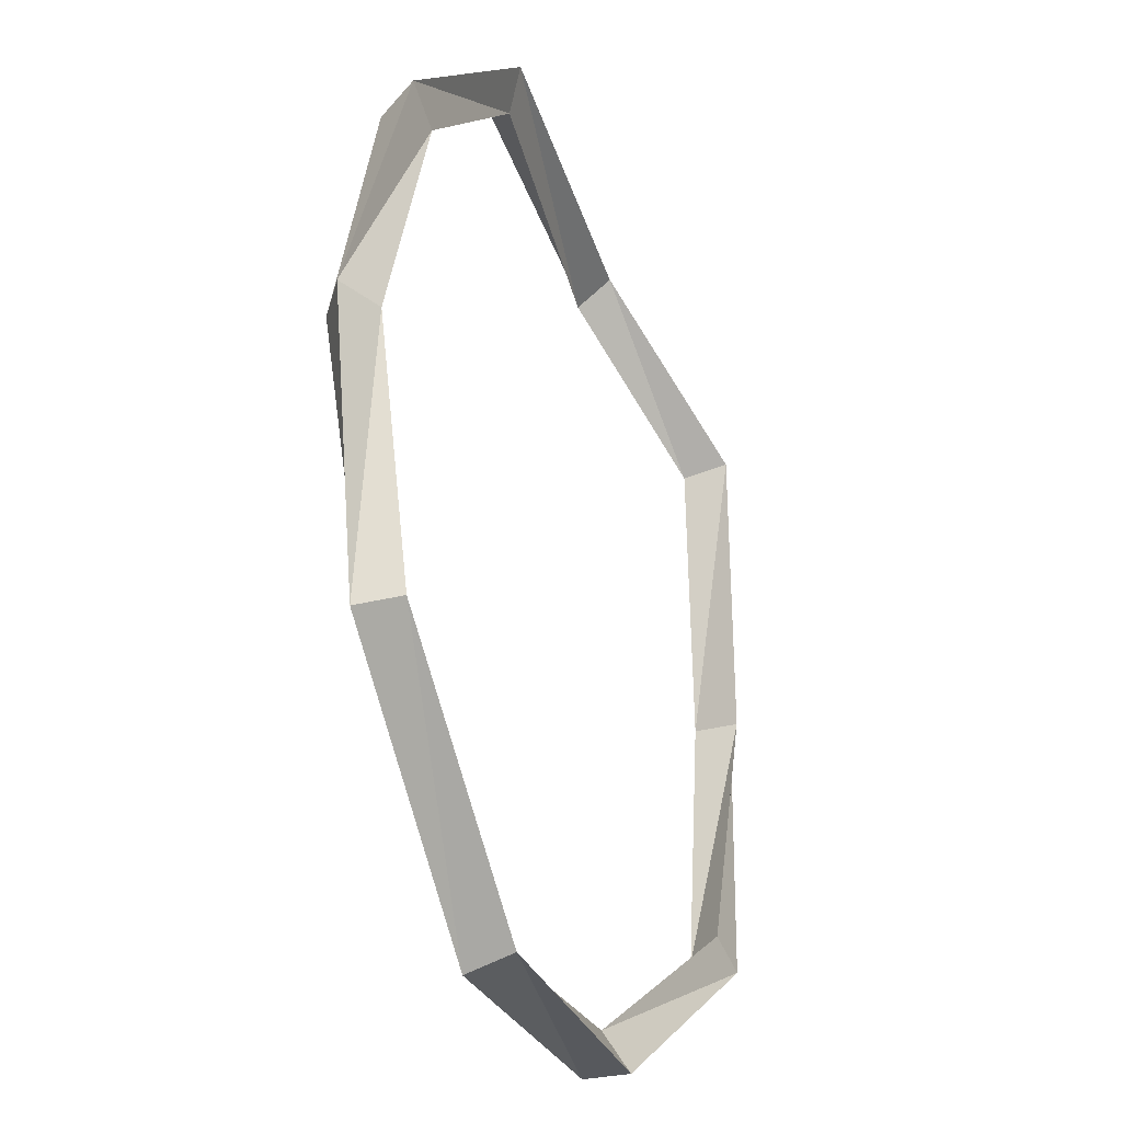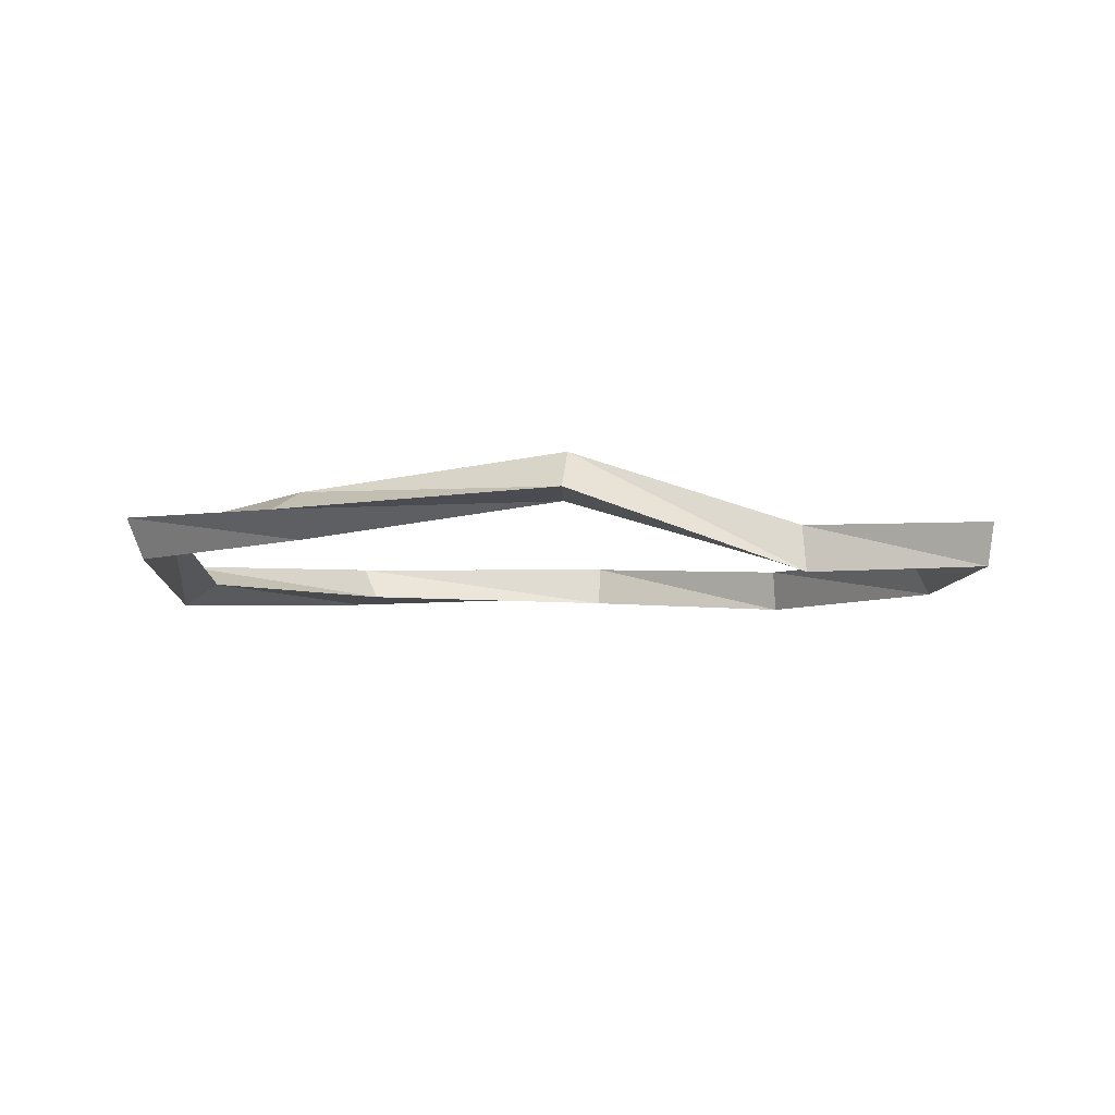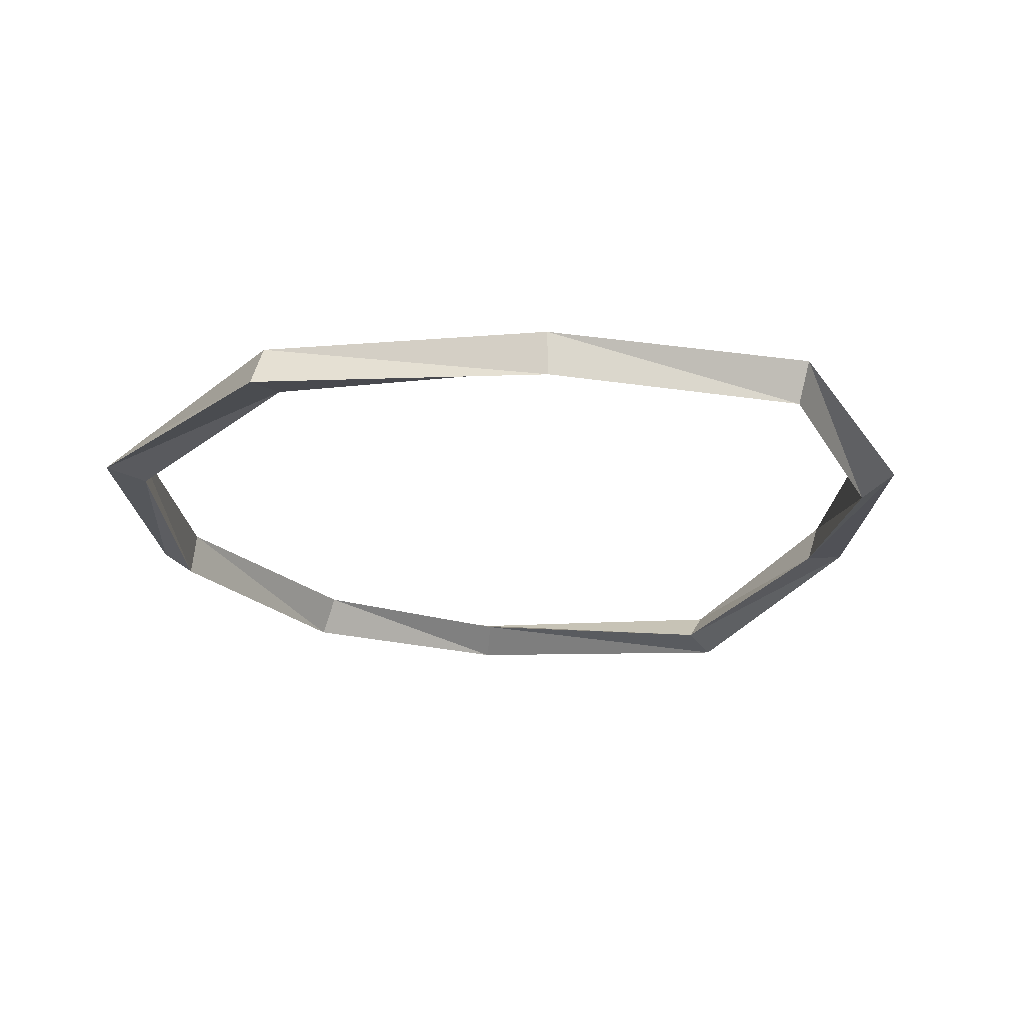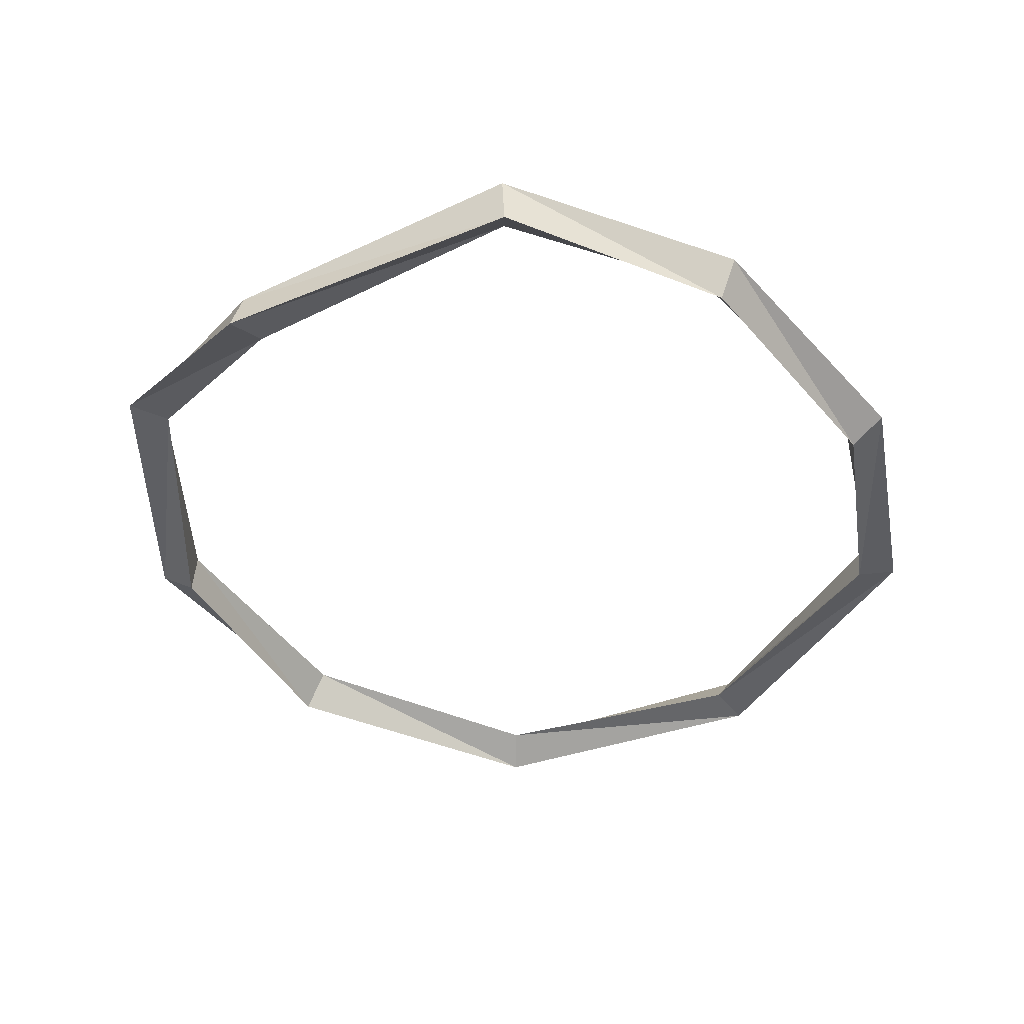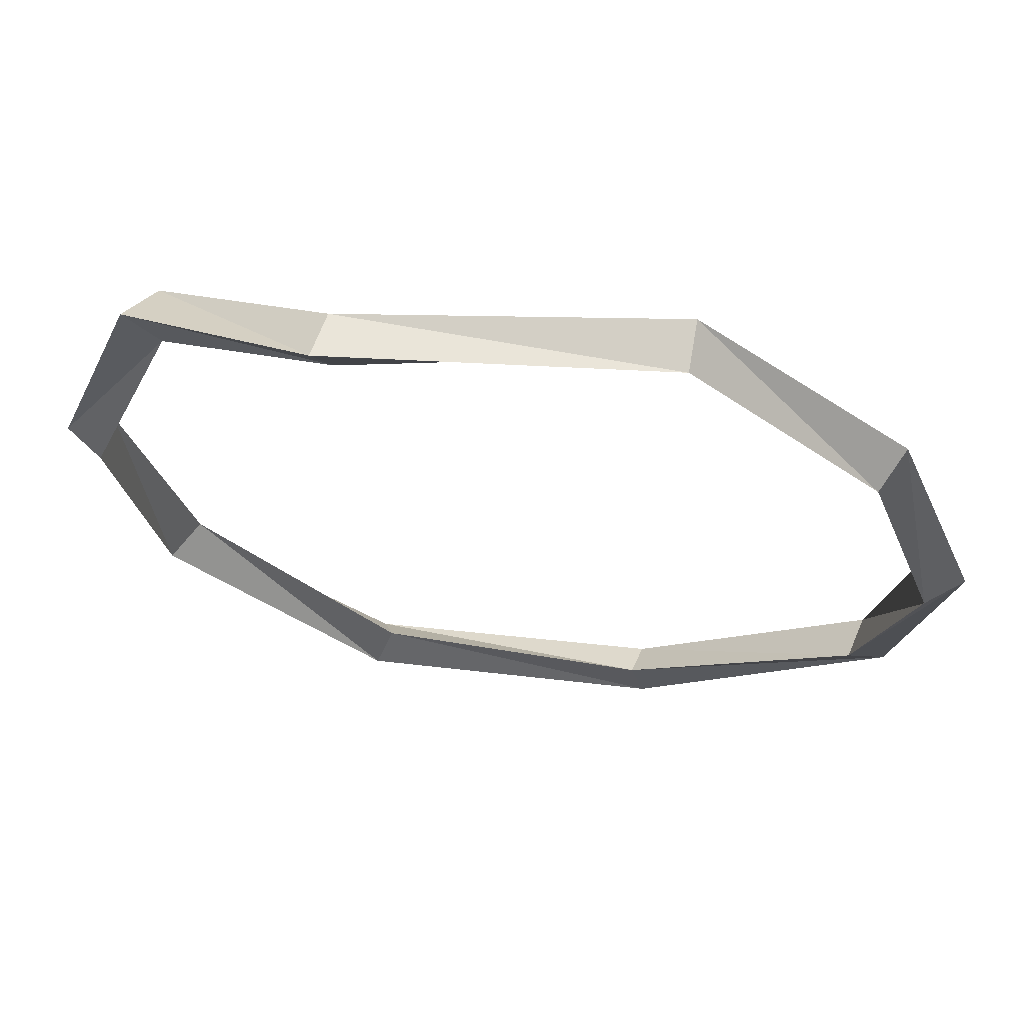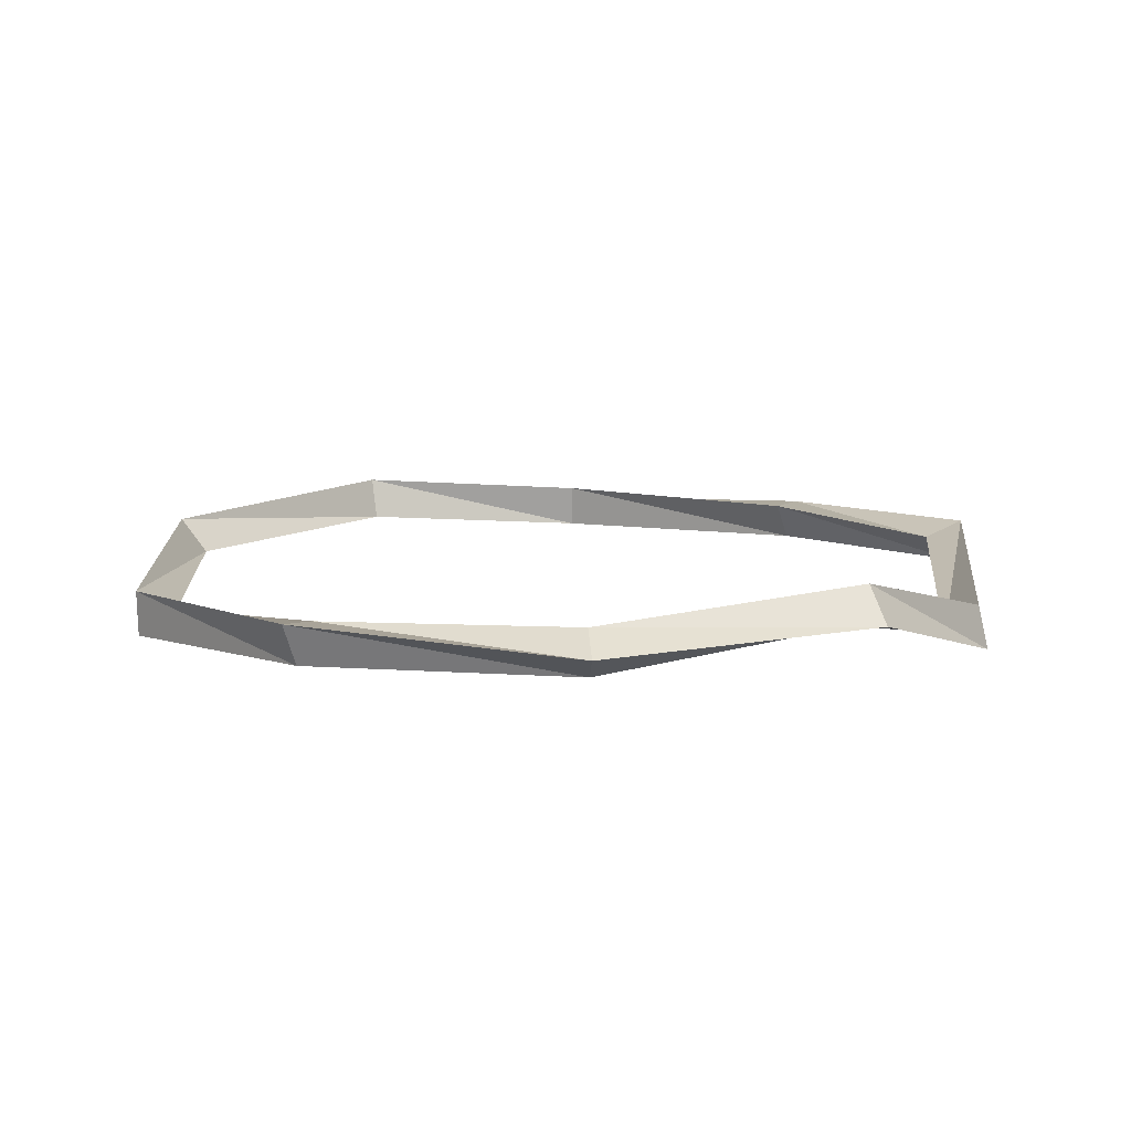
<metadata>
{"format":"obj","ext":"obj","renderer":"f3d","projection":"perspective","resolution":1024,"background":"white","views":[{"elev":-30.0,"azim":-68.0,"up":"+Y"},{"elev":-5.7,"azim":129.3,"up":"+Z"},{"elev":-22.1,"azim":14.6,"up":"+Z"},{"elev":-42.8,"azim":-160.3,"up":"+Z"},{"elev":68.9,"azim":-170.8,"up":"+Y"},{"elev":12.0,"azim":89.8,"up":"+Z"}]}
</metadata>
<code>
g
v 1.021 0.04846 0.03182
v 0.9345 0.04479 -0.02554
v 0.9283 0.04144 0.07815
v 0.8127 0.6682 0.05099
v 0.7312 0.6061 0.03348
v 0.7542 0.6355 0.1305
v 0.3731 0.9633 -0.1078
v 0.3373 0.87 -0.07929
v 0.3569 0.9423 -0.007297
v -0.3316 1 -0.04615
v -0.3032 0.9249 0.01943
v -0.3325 1.018 0.05634
v -0.7384 0.6106 -0.0642
v -0.6976 0.5814 0.02678
v -0.7839 0.6392 0.02476
v -0.9211 0.01981 -0.06406
v -0.9093 0.02074 0.0392
v -1.004 0.02856 -0.002369
v -0.8188 -0.5245 -0.02514
v -0.8436 -0.5371 0.07501
v -0.9062 -0.5743 0.000913
v -0.3089 -0.9227 -0.01839
v -0.3268 -0.9849 0.06294
v -0.3422 -1.02 -0.03366
v 0.3152 -0.8977 -0.02662
v 0.3448 -0.9838 0.02357
v 0.3469 -0.9809 -0.0803
v 0.7936 -0.5317 0.05967
v 0.8809 -0.5862 0.07389
v 0.8499 -0.5619 -0.02227
g
f 1 2 5
f 2 3 6
f 3 1 4
f 4 5 8
f 5 6 9
f 6 4 7
f 7 8 11
f 8 9 12
f 9 7 10
f 10 11 14
f 11 12 15
f 12 10 13
f 13 14 17
f 14 15 18
f 15 13 16
f 16 17 20
f 17 18 21
f 18 16 19
f 19 20 23
f 20 21 24
f 21 19 22
f 22 23 26
f 23 24 27
f 24 22 25
f 25 26 29
f 26 27 30
f 27 25 28
f 28 29 1
f 29 30 2
f 30 28 3
f 28 1 3
f 30 3 2
f 29 2 1
f 28 30 27
f 30 29 26
f 29 28 25
f 25 27 24
f 27 26 23
f 26 25 22
f 22 24 21
f 24 23 20
f 23 22 19
f 19 21 18
f 21 20 17
f 20 19 16
f 16 18 15
f 18 17 14
f 17 16 13
f 13 15 12
f 15 14 11
f 14 13 10
f 10 12 9
f 12 11 8
f 11 10 7
f 7 9 6
f 9 8 5
f 8 7 4
f 4 6 3
f 6 5 2
f 5 4 1

</code>
